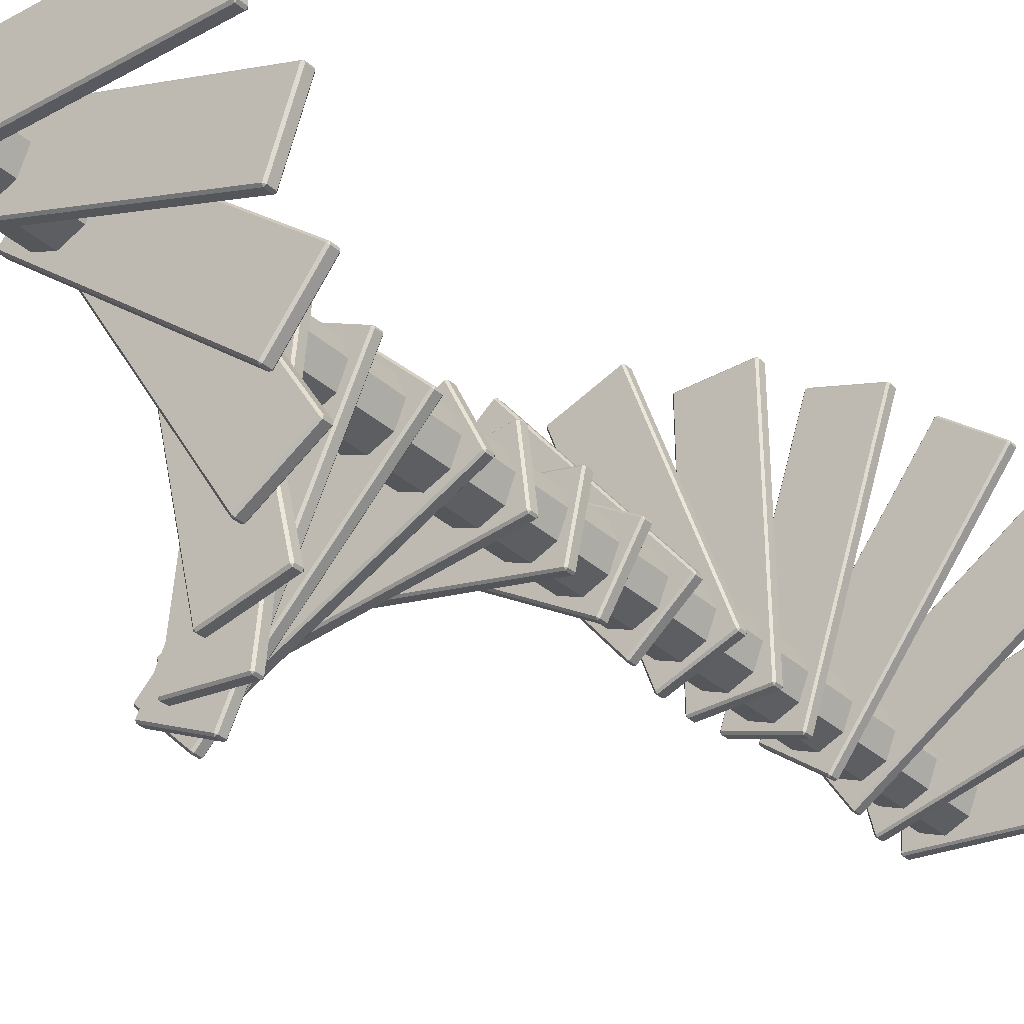
<metadata>
{"format":"obj","ext":"obj","renderer":"f3d","projection":"perspective","resolution":1024,"background":"white","views":[{"elev":-31.9,"azim":38.3,"up":"+Z"}]}
</metadata>
<code>
o steps_Cube.041
v -1.699 0.02063 -1.065
v -1.699 0.02663 -1.059
v -1.705 0.02663 -1.065
v -1.699 0.0529 -1.059
v -1.699 0.0589 -1.065
v -1.705 0.0529 -1.065
v -1.699 0.02063 -1.303
v -1.705 0.02663 -1.303
v -1.699 0.02663 -1.309
v -1.699 0.0589 -1.303
v -1.699 0.0529 -1.309
v -1.705 0.0529 -1.303
v -0.8195 0.02063 -1.065
v -0.8135 0.02663 -1.065
v -0.8195 0.02663 -1.059
v -0.8195 0.0589 -1.065
v -0.8195 0.0529 -1.059
v -0.8135 0.0529 -1.065
v -0.8195 0.02063 -1.303
v -0.8195 0.02663 -1.309
v -0.8135 0.02663 -1.303
v -0.8195 0.0589 -1.303
v -0.8135 0.0529 -1.303
v -0.8195 0.0529 -1.309
v -1.654 0.2005 -1.034
v -1.652 0.2065 -1.028
v -1.659 0.2065 -1.032
v -1.652 0.2328 -1.028
v -1.654 0.2388 -1.034
v -1.659 0.2328 -1.032
v -1.732 0.2005 -1.259
v -1.738 0.2065 -1.257
v -1.734 0.2065 -1.264
v -1.732 0.2388 -1.259
v -1.734 0.2328 -1.264
v -1.738 0.2328 -1.257
v -0.823 0.2005 -1.324
v -0.8173 0.2065 -1.326
v -0.821 0.2065 -1.318
v -0.823 0.2388 -1.324
v -0.821 0.2328 -1.318
v -0.8173 0.2328 -1.326
v -0.9014 0.2005 -1.549
v -0.9033 0.2065 -1.554
v -0.8957 0.2065 -1.551
v -0.9014 0.2388 -1.549
v -0.8957 0.2328 -1.551
v -0.9033 0.2328 -1.554
v -1.6 0.3804 -1.019
v -1.597 0.3864 -1.015
v -1.605 0.3864 -1.016
v -1.597 0.4126 -1.015
v -1.6 0.4186 -1.019
v -1.605 0.4126 -1.016
v -1.749 0.3804 -1.206
v -1.753 0.3864 -1.202
v -1.752 0.3864 -1.211
v -1.749 0.4186 -1.206
v -1.752 0.4126 -1.211
v -1.753 0.4126 -1.202
v -0.9115 0.3804 -1.567
v -0.9068 0.3864 -1.571
v -0.9077 0.3864 -1.562
v -0.9115 0.4186 -1.567
v -0.9077 0.4126 -1.562
v -0.9068 0.4126 -1.571
v -1.06 0.3804 -1.753
v -1.063 0.3864 -1.758
v -1.055 0.3864 -1.757
v -1.06 0.4186 -1.753
v -1.055 0.4126 -1.757
v -1.063 0.4126 -1.758
v -1.545 0.5603 -1.023
v -1.54 0.5663 -1.02
v -1.548 0.5663 -1.018
v -1.54 0.5925 -1.02
v -1.545 0.5985 -1.023
v -1.548 0.5925 -1.018
v -1.746 0.5603 -1.151
v -1.75 0.5663 -1.145
v -1.752 0.5663 -1.154
v -1.746 0.5985 -1.151
v -1.752 0.5925 -1.154
v -1.75 0.5925 -1.145
v -1.075 0.5603 -1.767
v -1.072 0.5663 -1.772
v -1.07 0.5663 -1.764
v -1.075 0.5985 -1.767
v -1.07 0.5925 -1.764
v -1.072 0.5925 -1.772
v -1.276 0.5603 -1.894
v -1.281 0.5663 -1.898
v -1.273 0.5663 -1.899
v -1.276 0.5985 -1.894
v -1.273 0.5925 -1.899
v -1.281 0.5925 -1.898
v -1.494 0.7401 -1.045
v -1.489 0.7461 -1.044
v -1.496 0.7461 -1.039
v -1.489 0.7724 -1.044
v -1.494 0.7784 -1.045
v -1.496 0.7724 -1.039
v -1.726 0.7401 -1.099
v -1.728 0.7461 -1.093
v -1.732 0.7461 -1.1
v -1.726 0.7784 -1.099
v -1.732 0.7724 -1.1
v -1.728 0.7724 -1.093
v -1.296 0.7401 -1.902
v -1.294 0.7461 -1.908
v -1.29 0.7461 -1.901
v -1.296 0.7784 -1.902
v -1.29 0.7724 -1.901
v -1.294 0.7724 -1.908
v -1.527 0.7401 -1.956
v -1.533 0.7461 -1.958
v -1.526 0.7461 -1.962
v -1.527 0.7784 -1.956
v -1.526 0.7724 -1.962
v -1.533 0.7724 -1.958
v -1.454 0.92 -1.083
v -1.448 0.926 -1.083
v -1.453 0.926 -1.077
v -1.448 0.9523 -1.083
v -1.454 0.9583 -1.083
v -1.453 0.9523 -1.077
v -1.69 0.92 -1.057
v -1.69 0.926 -1.051
v -1.696 0.926 -1.056
v -1.69 0.9583 -1.057
v -1.696 0.9523 -1.056
v -1.69 0.9523 -1.051
v -1.548 0.92 -1.957
v -1.549 0.926 -1.963
v -1.542 0.926 -1.958
v -1.548 0.9583 -1.957
v -1.542 0.9523 -1.958
v -1.549 0.9523 -1.963
v -1.785 0.92 -1.932
v -1.791 0.926 -1.931
v -1.786 0.926 -1.938
v -1.785 0.9583 -1.932
v -1.786 0.9523 -1.938
v -1.791 0.9523 -1.931
v -1.427 1.1 -1.131
v -1.422 1.106 -1.134
v -1.425 1.106 -1.126
v -1.422 1.132 -1.134
v -1.427 1.138 -1.131
v -1.425 1.132 -1.126
v -1.642 1.1 -1.029
v -1.64 1.106 -1.024
v -1.648 1.106 -1.027
v -1.642 1.138 -1.029
v -1.648 1.132 -1.027
v -1.64 1.132 -1.024
v -1.805 1.1 -1.926
v -1.808 1.106 -1.932
v -1.8 1.106 -1.929
v -1.805 1.138 -1.926
v -1.8 1.132 -1.929
v -1.808 1.132 -1.932
v -2.02 1.1 -1.824
v -2.025 1.106 -1.822
v -2.023 1.106 -1.829
v -2.02 1.138 -1.824
v -2.023 1.132 -1.829
v -2.025 1.132 -1.822
v -1.419 1.28 -1.186
v -1.415 1.286 -1.19
v -1.415 1.286 -1.182
v -1.415 1.312 -1.19
v -1.419 1.318 -1.186
v -1.415 1.312 -1.182
v -1.588 1.28 -1.019
v -1.584 1.286 -1.014
v -1.592 1.286 -1.015
v -1.588 1.318 -1.019
v -1.592 1.312 -1.015
v -1.584 1.312 -1.014
v -2.037 1.28 -1.812
v -2.041 1.286 -1.816
v -2.033 1.286 -1.816
v -2.037 1.318 -1.812
v -2.033 1.312 -1.816
v -2.041 1.312 -1.816
v -2.207 1.28 -1.645
v -2.211 1.286 -1.641
v -2.211 1.286 -1.649
v -2.207 1.318 -1.645
v -2.211 1.312 -1.649
v -2.211 1.312 -1.641
v -1.429 1.46 -1.24
v -1.426 1.466 -1.246
v -1.423 1.466 -1.238
v -1.426 1.492 -1.246
v -1.429 1.498 -1.24
v -1.423 1.492 -1.238
v -1.533 1.46 -1.027
v -1.528 1.466 -1.024
v -1.536 1.466 -1.021
v -1.533 1.498 -1.027
v -1.536 1.492 -1.021
v -1.528 1.492 -1.024
v -2.219 1.46 -1.628
v -2.224 1.466 -1.63
v -2.216 1.466 -1.633
v -2.219 1.498 -1.628
v -2.216 1.492 -1.633
v -2.224 1.492 -1.63
v -2.324 1.46 -1.414
v -2.326 1.466 -1.409
v -2.329 1.466 -1.417
v -2.324 1.498 -1.414
v -2.329 1.492 -1.417
v -2.326 1.492 -1.409
v -1.456 1.639 -1.289
v -1.455 1.645 -1.295
v -1.45 1.645 -1.288
v -1.455 1.672 -1.295
v -1.456 1.678 -1.289
v -1.45 1.672 -1.288
v -1.484 1.639 -1.052
v -1.478 1.645 -1.052
v -1.485 1.645 -1.046
v -1.484 1.678 -1.052
v -1.485 1.672 -1.046
v -1.478 1.672 -1.052
v -2.329 1.639 -1.394
v -2.335 1.645 -1.395
v -2.329 1.645 -1.4
v -2.329 1.678 -1.394
v -2.329 1.672 -1.4
v -2.335 1.672 -1.395
v -2.358 1.639 -1.158
v -2.359 1.645 -1.152
v -2.364 1.645 -1.159
v -2.358 1.678 -1.158
v -2.364 1.672 -1.159
v -2.359 1.672 -1.152
v -1.497 1.819 -1.325
v -1.499 1.825 -1.331
v -1.492 1.825 -1.326
v -1.499 1.852 -1.331
v -1.497 1.858 -1.325
v -1.492 1.852 -1.326
v -1.446 1.819 -1.093
v -1.441 1.825 -1.094
v -1.445 1.825 -1.087
v -1.446 1.858 -1.093
v -1.445 1.852 -1.087
v -1.441 1.852 -1.094
v -2.357 1.819 -1.137
v -2.363 1.825 -1.136
v -2.358 1.825 -1.143
v -2.357 1.858 -1.137
v -2.358 1.852 -1.143
v -2.363 1.852 -1.136
v -2.306 1.819 -0.9044
v -2.305 1.825 -0.8985
v -2.312 1.825 -0.9031
v -2.306 1.858 -0.9044
v -2.312 1.852 -0.9031
v -2.305 1.852 -0.8985
v -1.549 1.999 -1.346
v -1.552 2.005 -1.351
v -1.544 2.005 -1.349
v -1.552 2.032 -1.351
v -1.549 2.038 -1.346
v -1.544 2.032 -1.349
v -1.424 1.999 -1.143
v -1.419 2.005 -1.146
v -1.421 2.005 -1.138
v -1.424 2.038 -1.143
v -1.421 2.032 -1.138
v -1.419 2.032 -1.146
v -2.298 1.999 -0.885
v -2.303 2.005 -0.8819
v -2.301 2.005 -0.8901
v -2.298 2.038 -0.885
v -2.301 2.032 -0.8901
v -2.303 2.032 -0.8819
v -2.174 1.999 -0.6822
v -2.17 2.005 -0.6771
v -2.179 2.005 -0.6791
v -2.174 2.038 -0.6822
v -2.179 2.032 -0.6791
v -2.17 2.032 -0.6771
v -1.604 2.179 -1.349
v -1.609 2.185 -1.352
v -1.6 2.185 -1.353
v -1.609 2.211 -1.352
v -1.604 2.217 -1.349
v -1.6 2.211 -1.353
v -1.419 2.179 -1.198
v -1.416 2.185 -1.203
v -1.415 2.185 -1.194
v -1.419 2.217 -1.198
v -1.415 2.211 -1.194
v -1.416 2.211 -1.203
v -2.16 2.179 -0.6665
v -2.164 2.185 -0.6619
v -2.164 2.185 -0.6703
v -2.16 2.217 -0.6665
v -2.164 2.211 -0.6703
v -2.164 2.211 -0.6619
v -1.975 2.179 -0.5161
v -1.971 2.185 -0.5124
v -1.979 2.185 -0.5115
v -1.975 2.217 -0.5161
v -1.979 2.211 -0.5115
v -1.971 2.211 -0.5124
v -1.657 2.359 -1.333
v -1.663 2.365 -1.335
v -1.655 2.365 -1.339
v -1.663 2.391 -1.335
v -1.657 2.397 -1.333
v -1.655 2.391 -1.339
v -1.433 2.359 -1.252
v -1.431 2.365 -1.257
v -1.428 2.365 -1.25
v -1.433 2.397 -1.252
v -1.428 2.391 -1.25
v -1.431 2.391 -1.257
v -1.957 2.359 -0.5058
v -1.959 2.365 -0.5002
v -1.963 2.365 -0.5079
v -1.957 2.397 -0.5058
v -1.963 2.391 -0.5079
v -1.959 2.391 -0.5002
v -1.733 2.359 -0.4246
v -1.728 2.365 -0.4226
v -1.735 2.365 -0.419
v -1.733 2.397 -0.4246
v -1.735 2.391 -0.419
v -1.728 2.391 -0.4226
v -1.702 2.539 -1.301
v -1.708 2.545 -1.301
v -1.702 2.545 -1.307
v -1.708 2.571 -1.301
v -1.702 2.577 -1.301
v -1.702 2.571 -1.307
v -1.464 2.539 -1.298
v -1.464 2.545 -1.304
v -1.458 2.545 -1.298
v -1.464 2.577 -1.298
v -1.458 2.571 -1.298
v -1.464 2.571 -1.304
v -1.713 2.539 -0.4209
v -1.713 2.545 -0.4149
v -1.719 2.545 -0.421
v -1.713 2.577 -0.4209
v -1.719 2.571 -0.421
v -1.713 2.571 -0.4149
v -1.475 2.539 -0.4179
v -1.469 2.545 -0.4179
v -1.475 2.545 -0.4119
v -1.475 2.577 -0.4179
v -1.475 2.571 -0.4119
v -1.469 2.571 -0.4179
v -1.734 2.719 -1.256
v -1.739 2.725 -1.254
v -1.736 2.725 -1.261
v -1.739 2.751 -1.254
v -1.734 2.757 -1.256
v -1.736 2.751 -1.261
v -1.508 2.719 -1.331
v -1.51 2.725 -1.337
v -1.502 2.725 -1.333
v -1.508 2.757 -1.331
v -1.502 2.751 -1.333
v -1.51 2.751 -1.337
v -1.454 2.719 -0.4212
v -1.452 2.725 -0.4155
v -1.46 2.725 -0.4193
v -1.454 2.757 -0.4212
v -1.46 2.751 -0.4193
v -1.452 2.751 -0.4155
v -1.229 2.719 -0.4968
v -1.223 2.725 -0.4987
v -1.227 2.725 -0.4911
v -1.229 2.757 -0.4968
v -1.227 2.751 -0.4911
v -1.223 2.751 -0.4987
v -1.749 2.899 -1.202
v -1.754 2.905 -1.199
v -1.753 2.905 -1.207
v -1.754 2.931 -1.199
v -1.749 2.937 -1.202
v -1.753 2.931 -1.207
v -1.561 2.899 -1.348
v -1.564 2.905 -1.353
v -1.556 2.905 -1.352
v -1.561 2.937 -1.348
v -1.556 2.931 -1.352
v -1.564 2.931 -1.353
v -1.21 2.899 -0.5067
v -1.206 2.905 -0.5019
v -1.215 2.905 -0.503
v -1.21 2.937 -0.5067
v -1.215 2.931 -0.503
v -1.206 2.931 -0.5019
v -1.022 2.899 -0.6524
v -1.017 2.905 -0.6561
v -1.018 2.905 -0.6477
v -1.022 2.937 -0.6524
v -1.018 2.931 -0.6477
v -1.017 2.931 -0.6561
v -1.746 3.078 -1.147
v -1.749 3.084 -1.142
v -1.751 3.084 -1.15
v -1.749 3.111 -1.142
v -1.746 3.117 -1.147
v -1.751 3.111 -1.15
v -1.616 3.078 -1.347
v -1.621 3.084 -1.35
v -1.613 3.084 -1.352
v -1.616 3.117 -1.347
v -1.613 3.111 -1.352
v -1.621 3.111 -1.35
v -1.008 3.078 -0.6678
v -1.003 3.084 -0.6645
v -1.011 3.084 -0.6628
v -1.008 3.117 -0.6678
v -1.011 3.111 -0.6628
v -1.003 3.111 -0.6645
v -0.8781 3.078 -0.8674
v -0.8748 3.084 -0.8724
v -0.873 3.084 -0.8641
v -0.8781 3.117 -0.8674
v -0.873 3.111 -0.8641
v -0.8748 3.111 -0.8724
v -1.724 3.258 -1.096
v -1.726 3.264 -1.09
v -1.73 3.264 -1.097
v -1.726 3.291 -1.09
v -1.724 3.297 -1.096
v -1.73 3.291 -1.097
v -1.668 3.258 -1.327
v -1.674 3.264 -1.329
v -1.666 3.264 -1.333
v -1.668 3.297 -1.327
v -1.666 3.291 -1.333
v -1.674 3.291 -1.329
v -0.8698 3.258 -0.8866
v -0.8639 3.264 -0.8852
v -0.8712 3.264 -0.8808
v -0.8698 3.297 -0.8866
v -0.8712 3.291 -0.8808
v -0.8639 3.291 -0.8852
v -0.8131 3.258 -1.118
v -0.8117 3.264 -1.124
v -0.8073 3.264 -1.116
v -0.8131 3.297 -1.118
v -0.8073 3.291 -1.116
v -0.8117 3.291 -1.124
v -1.688 3.438 -1.055
v -1.687 3.444 -1.049
v -1.694 3.444 -1.054
v -1.687 3.47 -1.049
v -1.688 3.477 -1.055
v -1.694 3.47 -1.054
v -1.71 3.438 -1.292
v -1.716 3.444 -1.291
v -1.711 3.444 -1.298
v -1.71 3.477 -1.292
v -1.711 3.47 -1.298
v -1.716 3.47 -1.291
v -0.8116 3.438 -1.139
v -0.8056 3.444 -1.139
v -0.811 3.444 -1.133
v -0.8116 3.477 -1.139
v -0.811 3.47 -1.133
v -0.8056 3.47 -1.139
v -0.8343 3.438 -1.376
v -0.8348 3.444 -1.382
v -0.8283 3.444 -1.376
v -0.8343 3.477 -1.376
v -0.8283 3.47 -1.376
v -0.8348 3.47 -1.382
f 15 17 4 2
f 21 23 18 14
f 22 10 5 16
f 3 6 12 8
f 9 11 24 20
f 1 2 3
f 4 5 6
f 7 8 9
f 10 11 12
f 13 14 15
f 16 17 18
f 19 20 21
f 22 23 24
f 7 1 3 8
f 2 4 6 3
f 5 10 12 6
f 11 9 8 12
f 19 7 9 20
f 10 22 24 11
f 23 21 20 24
f 13 19 21 14
f 22 16 18 23
f 17 15 14 18
f 1 13 15 2
f 16 5 4 17
f 7 19 13 1
f 39 41 28 26
f 45 47 42 38
f 46 34 29 40
f 27 30 36 32
f 33 35 48 44
f 25 26 27
f 28 29 30
f 31 32 33
f 34 35 36
f 37 38 39
f 40 41 42
f 43 44 45
f 46 47 48
f 31 25 27 32
f 26 28 30 27
f 29 34 36 30
f 35 33 32 36
f 43 31 33 44
f 34 46 48 35
f 47 45 44 48
f 37 43 45 38
f 46 40 42 47
f 41 39 38 42
f 25 37 39 26
f 40 29 28 41
f 31 43 37 25
f 63 65 52 50
f 69 71 66 62
f 70 58 53 64
f 51 54 60 56
f 57 59 72 68
f 49 50 51
f 52 53 54
f 55 56 57
f 58 59 60
f 61 62 63
f 64 65 66
f 67 68 69
f 70 71 72
f 55 49 51 56
f 50 52 54 51
f 53 58 60 54
f 59 57 56 60
f 67 55 57 68
f 58 70 72 59
f 71 69 68 72
f 61 67 69 62
f 70 64 66 71
f 65 63 62 66
f 49 61 63 50
f 64 53 52 65
f 55 67 61 49
f 87 89 76 74
f 93 95 90 86
f 94 82 77 88
f 75 78 84 80
f 81 83 96 92
f 73 74 75
f 76 77 78
f 79 80 81
f 82 83 84
f 85 86 87
f 88 89 90
f 91 92 93
f 94 95 96
f 79 73 75 80
f 74 76 78 75
f 77 82 84 78
f 83 81 80 84
f 91 79 81 92
f 82 94 96 83
f 95 93 92 96
f 85 91 93 86
f 94 88 90 95
f 89 87 86 90
f 73 85 87 74
f 88 77 76 89
f 79 91 85 73
f 111 113 100 98
f 117 119 114 110
f 118 106 101 112
f 99 102 108 104
f 105 107 120 116
f 97 98 99
f 100 101 102
f 103 104 105
f 106 107 108
f 109 110 111
f 112 113 114
f 115 116 117
f 118 119 120
f 103 97 99 104
f 98 100 102 99
f 101 106 108 102
f 107 105 104 108
f 115 103 105 116
f 106 118 120 107
f 119 117 116 120
f 109 115 117 110
f 118 112 114 119
f 113 111 110 114
f 97 109 111 98
f 112 101 100 113
f 103 115 109 97
f 135 137 124 122
f 141 143 138 134
f 142 130 125 136
f 123 126 132 128
f 129 131 144 140
f 121 122 123
f 124 125 126
f 127 128 129
f 130 131 132
f 133 134 135
f 136 137 138
f 139 140 141
f 142 143 144
f 127 121 123 128
f 122 124 126 123
f 125 130 132 126
f 131 129 128 132
f 139 127 129 140
f 130 142 144 131
f 143 141 140 144
f 133 139 141 134
f 142 136 138 143
f 137 135 134 138
f 121 133 135 122
f 136 125 124 137
f 127 139 133 121
f 159 161 148 146
f 165 167 162 158
f 166 154 149 160
f 147 150 156 152
f 153 155 168 164
f 145 146 147
f 148 149 150
f 151 152 153
f 154 155 156
f 157 158 159
f 160 161 162
f 163 164 165
f 166 167 168
f 151 145 147 152
f 146 148 150 147
f 149 154 156 150
f 155 153 152 156
f 163 151 153 164
f 154 166 168 155
f 167 165 164 168
f 157 163 165 158
f 166 160 162 167
f 161 159 158 162
f 145 157 159 146
f 160 149 148 161
f 151 163 157 145
f 183 185 172 170
f 189 191 186 182
f 190 178 173 184
f 171 174 180 176
f 177 179 192 188
f 169 170 171
f 172 173 174
f 175 176 177
f 178 179 180
f 181 182 183
f 184 185 186
f 187 188 189
f 190 191 192
f 175 169 171 176
f 170 172 174 171
f 173 178 180 174
f 179 177 176 180
f 187 175 177 188
f 178 190 192 179
f 191 189 188 192
f 181 187 189 182
f 190 184 186 191
f 185 183 182 186
f 169 181 183 170
f 184 173 172 185
f 175 187 181 169
f 207 209 196 194
f 213 215 210 206
f 214 202 197 208
f 195 198 204 200
f 201 203 216 212
f 193 194 195
f 196 197 198
f 199 200 201
f 202 203 204
f 205 206 207
f 208 209 210
f 211 212 213
f 214 215 216
f 199 193 195 200
f 194 196 198 195
f 197 202 204 198
f 203 201 200 204
f 211 199 201 212
f 202 214 216 203
f 215 213 212 216
f 205 211 213 206
f 214 208 210 215
f 209 207 206 210
f 193 205 207 194
f 208 197 196 209
f 199 211 205 193
f 231 233 220 218
f 237 239 234 230
f 238 226 221 232
f 219 222 228 224
f 225 227 240 236
f 217 218 219
f 220 221 222
f 223 224 225
f 226 227 228
f 229 230 231
f 232 233 234
f 235 236 237
f 238 239 240
f 223 217 219 224
f 218 220 222 219
f 221 226 228 222
f 227 225 224 228
f 235 223 225 236
f 226 238 240 227
f 239 237 236 240
f 229 235 237 230
f 238 232 234 239
f 233 231 230 234
f 217 229 231 218
f 232 221 220 233
f 223 235 229 217
f 255 257 244 242
f 261 263 258 254
f 262 250 245 256
f 243 246 252 248
f 249 251 264 260
f 241 242 243
f 244 245 246
f 247 248 249
f 250 251 252
f 253 254 255
f 256 257 258
f 259 260 261
f 262 263 264
f 247 241 243 248
f 242 244 246 243
f 245 250 252 246
f 251 249 248 252
f 259 247 249 260
f 250 262 264 251
f 263 261 260 264
f 253 259 261 254
f 262 256 258 263
f 257 255 254 258
f 241 253 255 242
f 256 245 244 257
f 247 259 253 241
f 279 281 268 266
f 285 287 282 278
f 286 274 269 280
f 267 270 276 272
f 273 275 288 284
f 265 266 267
f 268 269 270
f 271 272 273
f 274 275 276
f 277 278 279
f 280 281 282
f 283 284 285
f 286 287 288
f 271 265 267 272
f 266 268 270 267
f 269 274 276 270
f 275 273 272 276
f 283 271 273 284
f 274 286 288 275
f 287 285 284 288
f 277 283 285 278
f 286 280 282 287
f 281 279 278 282
f 265 277 279 266
f 280 269 268 281
f 271 283 277 265
f 303 305 292 290
f 309 311 306 302
f 310 298 293 304
f 291 294 300 296
f 297 299 312 308
f 289 290 291
f 292 293 294
f 295 296 297
f 298 299 300
f 301 302 303
f 304 305 306
f 307 308 309
f 310 311 312
f 295 289 291 296
f 290 292 294 291
f 293 298 300 294
f 299 297 296 300
f 307 295 297 308
f 298 310 312 299
f 311 309 308 312
f 301 307 309 302
f 310 304 306 311
f 305 303 302 306
f 289 301 303 290
f 304 293 292 305
f 295 307 301 289
f 327 329 316 314
f 333 335 330 326
f 334 322 317 328
f 315 318 324 320
f 321 323 336 332
f 313 314 315
f 316 317 318
f 319 320 321
f 322 323 324
f 325 326 327
f 328 329 330
f 331 332 333
f 334 335 336
f 319 313 315 320
f 314 316 318 315
f 317 322 324 318
f 323 321 320 324
f 331 319 321 332
f 322 334 336 323
f 335 333 332 336
f 325 331 333 326
f 334 328 330 335
f 329 327 326 330
f 313 325 327 314
f 328 317 316 329
f 319 331 325 313
f 351 353 340 338
f 357 359 354 350
f 358 346 341 352
f 339 342 348 344
f 345 347 360 356
f 337 338 339
f 340 341 342
f 343 344 345
f 346 347 348
f 349 350 351
f 352 353 354
f 355 356 357
f 358 359 360
f 343 337 339 344
f 338 340 342 339
f 341 346 348 342
f 347 345 344 348
f 355 343 345 356
f 346 358 360 347
f 359 357 356 360
f 349 355 357 350
f 358 352 354 359
f 353 351 350 354
f 337 349 351 338
f 352 341 340 353
f 343 355 349 337
f 375 377 364 362
f 381 383 378 374
f 382 370 365 376
f 363 366 372 368
f 369 371 384 380
f 361 362 363
f 364 365 366
f 367 368 369
f 370 371 372
f 373 374 375
f 376 377 378
f 379 380 381
f 382 383 384
f 367 361 363 368
f 362 364 366 363
f 365 370 372 366
f 371 369 368 372
f 379 367 369 380
f 370 382 384 371
f 383 381 380 384
f 373 379 381 374
f 382 376 378 383
f 377 375 374 378
f 361 373 375 362
f 376 365 364 377
f 367 379 373 361
f 399 401 388 386
f 405 407 402 398
f 406 394 389 400
f 387 390 396 392
f 393 395 408 404
f 385 386 387
f 388 389 390
f 391 392 393
f 394 395 396
f 397 398 399
f 400 401 402
f 403 404 405
f 406 407 408
f 391 385 387 392
f 386 388 390 387
f 389 394 396 390
f 395 393 392 396
f 403 391 393 404
f 394 406 408 395
f 407 405 404 408
f 397 403 405 398
f 406 400 402 407
f 401 399 398 402
f 385 397 399 386
f 400 389 388 401
f 391 403 397 385
f 423 425 412 410
f 429 431 426 422
f 430 418 413 424
f 411 414 420 416
f 417 419 432 428
f 409 410 411
f 412 413 414
f 415 416 417
f 418 419 420
f 421 422 423
f 424 425 426
f 427 428 429
f 430 431 432
f 415 409 411 416
f 410 412 414 411
f 413 418 420 414
f 419 417 416 420
f 427 415 417 428
f 418 430 432 419
f 431 429 428 432
f 421 427 429 422
f 430 424 426 431
f 425 423 422 426
f 409 421 423 410
f 424 413 412 425
f 415 427 421 409
f 447 449 436 434
f 453 455 450 446
f 454 442 437 448
f 435 438 444 440
f 441 443 456 452
f 433 434 435
f 436 437 438
f 439 440 441
f 442 443 444
f 445 446 447
f 448 449 450
f 451 452 453
f 454 455 456
f 439 433 435 440
f 434 436 438 435
f 437 442 444 438
f 443 441 440 444
f 451 439 441 452
f 442 454 456 443
f 455 453 452 456
f 445 451 453 446
f 454 448 450 455
f 449 447 446 450
f 433 445 447 434
f 448 437 436 449
f 439 451 445 433
f 471 473 460 458
f 477 479 474 470
f 478 466 461 472
f 459 462 468 464
f 465 467 480 476
f 457 458 459
f 460 461 462
f 463 464 465
f 466 467 468
f 469 470 471
f 472 473 474
f 475 476 477
f 478 479 480
f 463 457 459 464
f 458 460 462 459
f 461 466 468 462
f 467 465 464 468
f 475 463 465 476
f 466 478 480 467
f 479 477 476 480
f 469 475 477 470
f 478 472 474 479
f 473 471 470 474
f 457 469 471 458
f 472 461 460 473
f 463 475 469 457
o base_of_stairs_Cylinder.019
v -1.584 0.003629 -1.284
v -1.584 3.504 -1.284
v -1.514 0.003629 -1.255
v -1.514 3.504 -1.255
v -1.484 0.003629 -1.184
v -1.484 3.504 -1.184
v -1.514 0.003629 -1.114
v -1.514 3.504 -1.114
v -1.584 0.003629 -1.084
v -1.584 3.504 -1.084
v -1.655 0.003629 -1.114
v -1.655 3.504 -1.114
v -1.684 0.003629 -1.184
v -1.684 3.504 -1.184
v -1.655 0.003629 -1.255
v -1.655 3.504 -1.255
f 481 482 484 483
f 483 484 486 485
f 485 486 488 487
f 487 488 490 489
f 489 490 492 491
f 491 492 494 493
f 493 494 496 495
f 495 496 482 481

</code>
